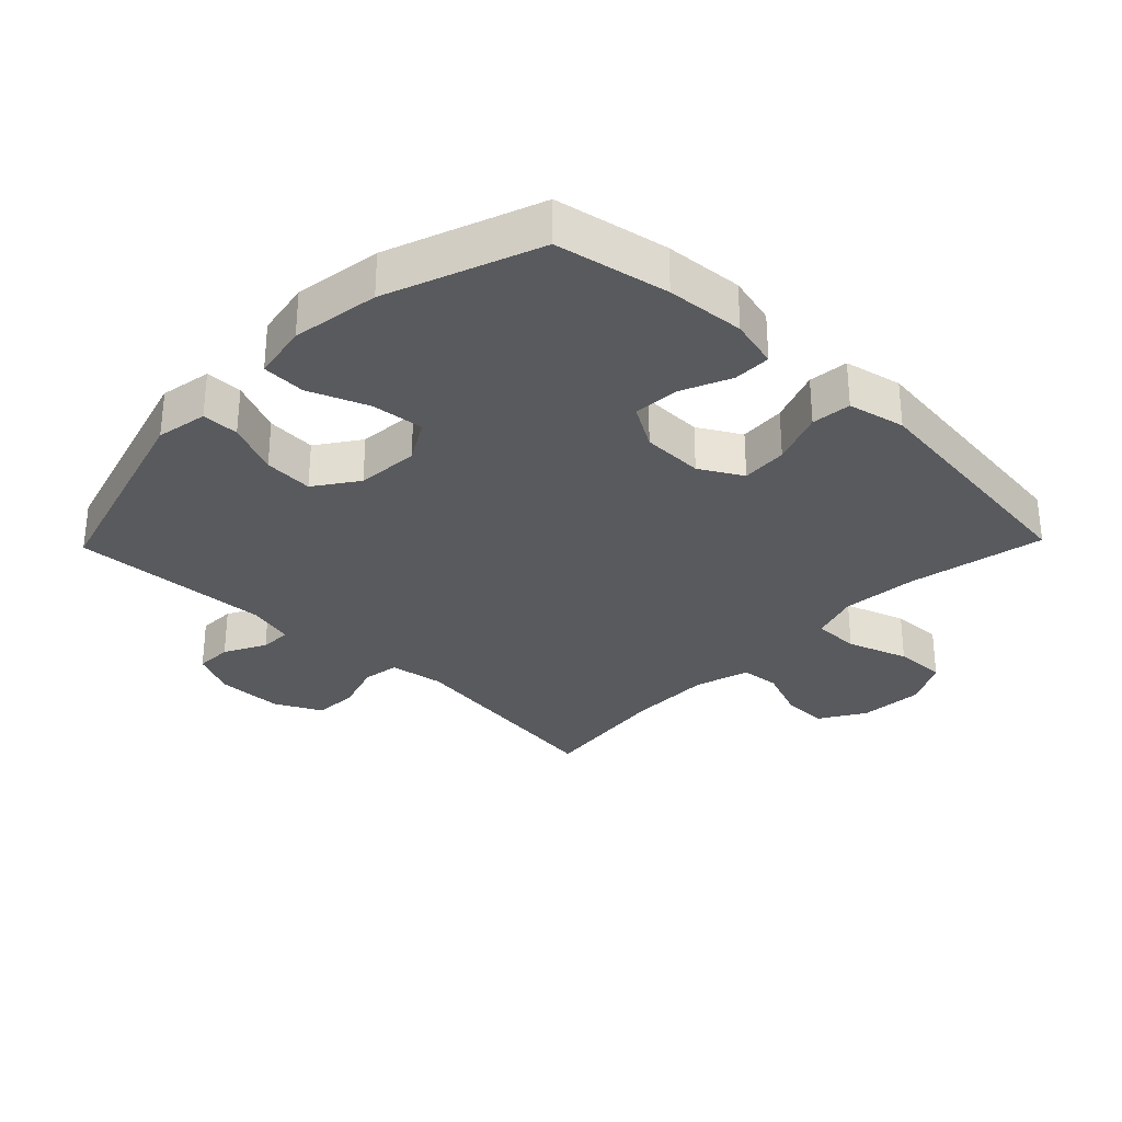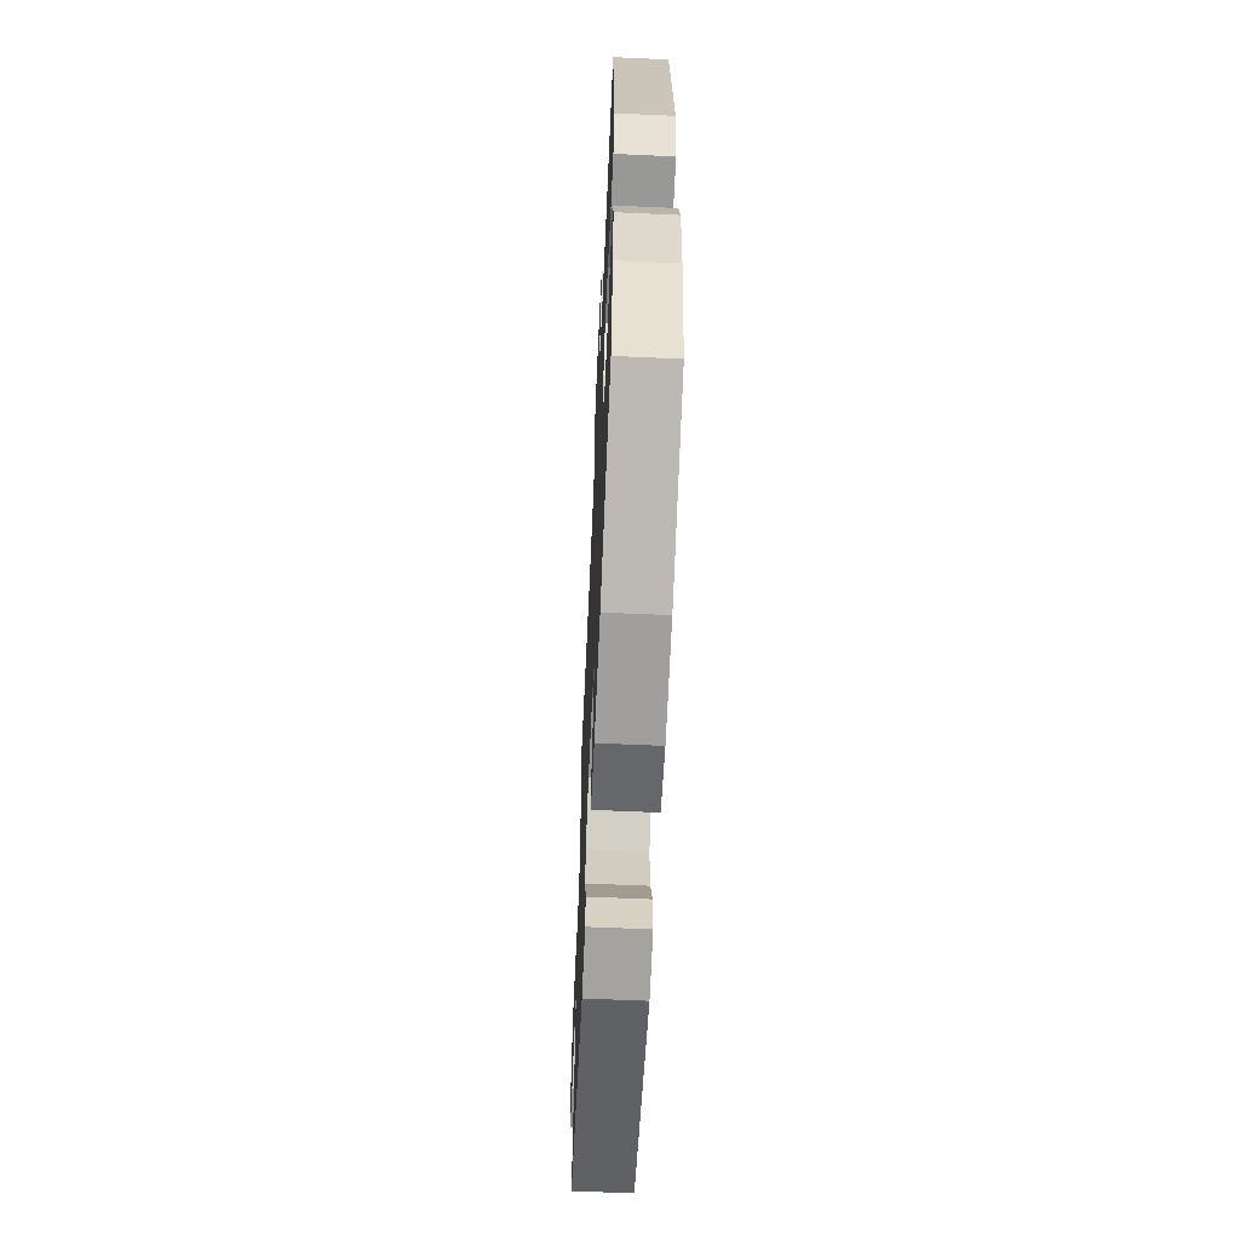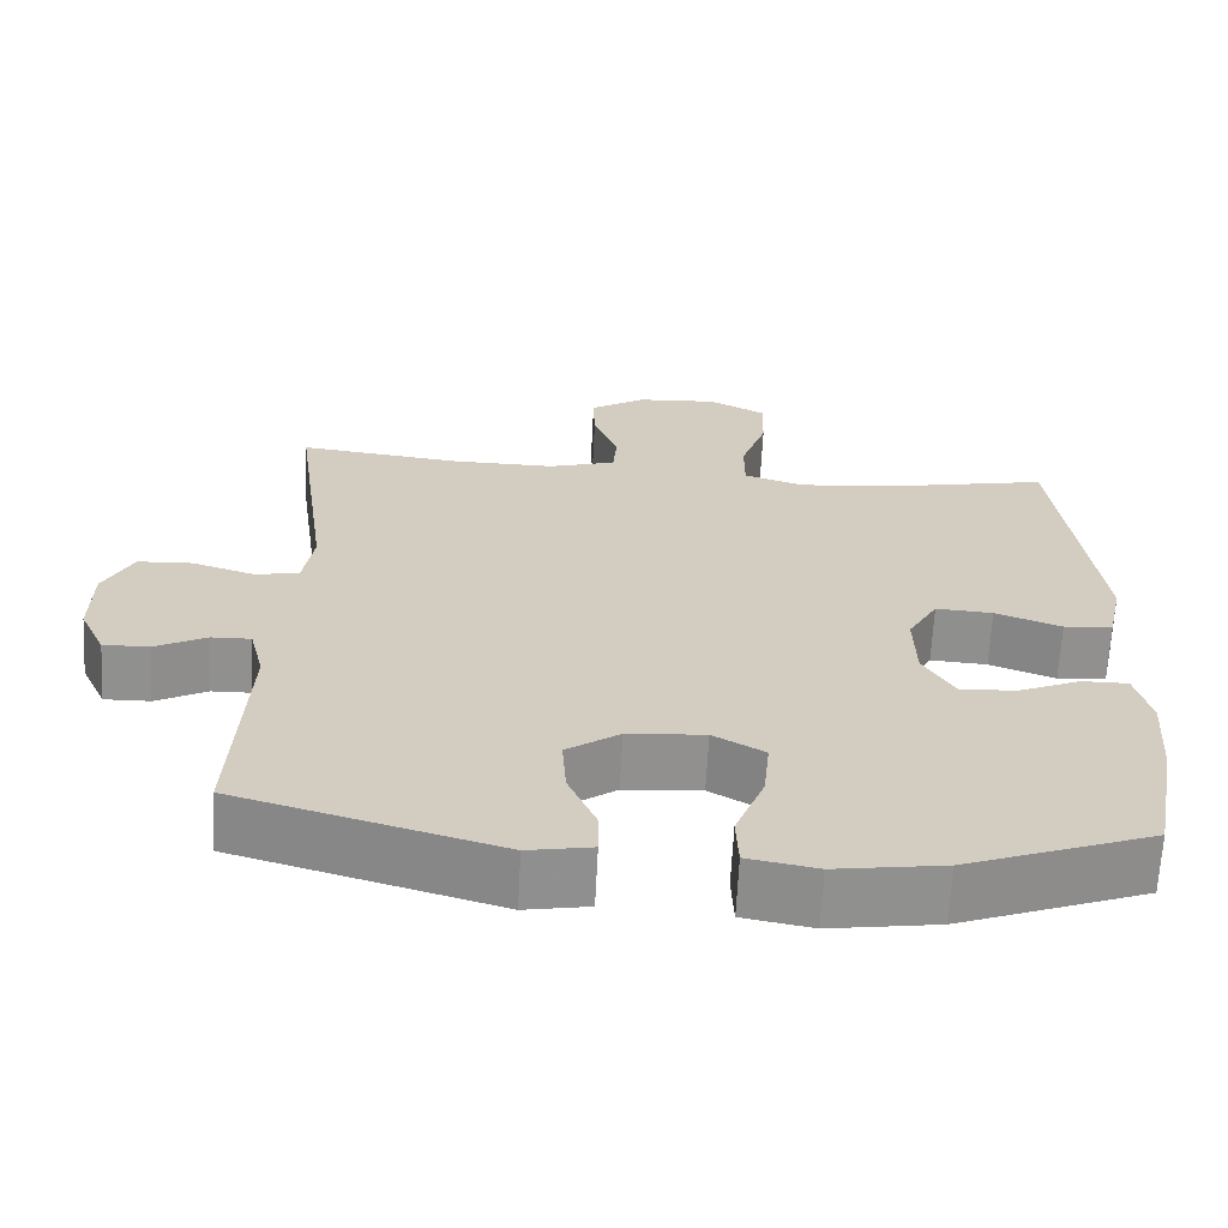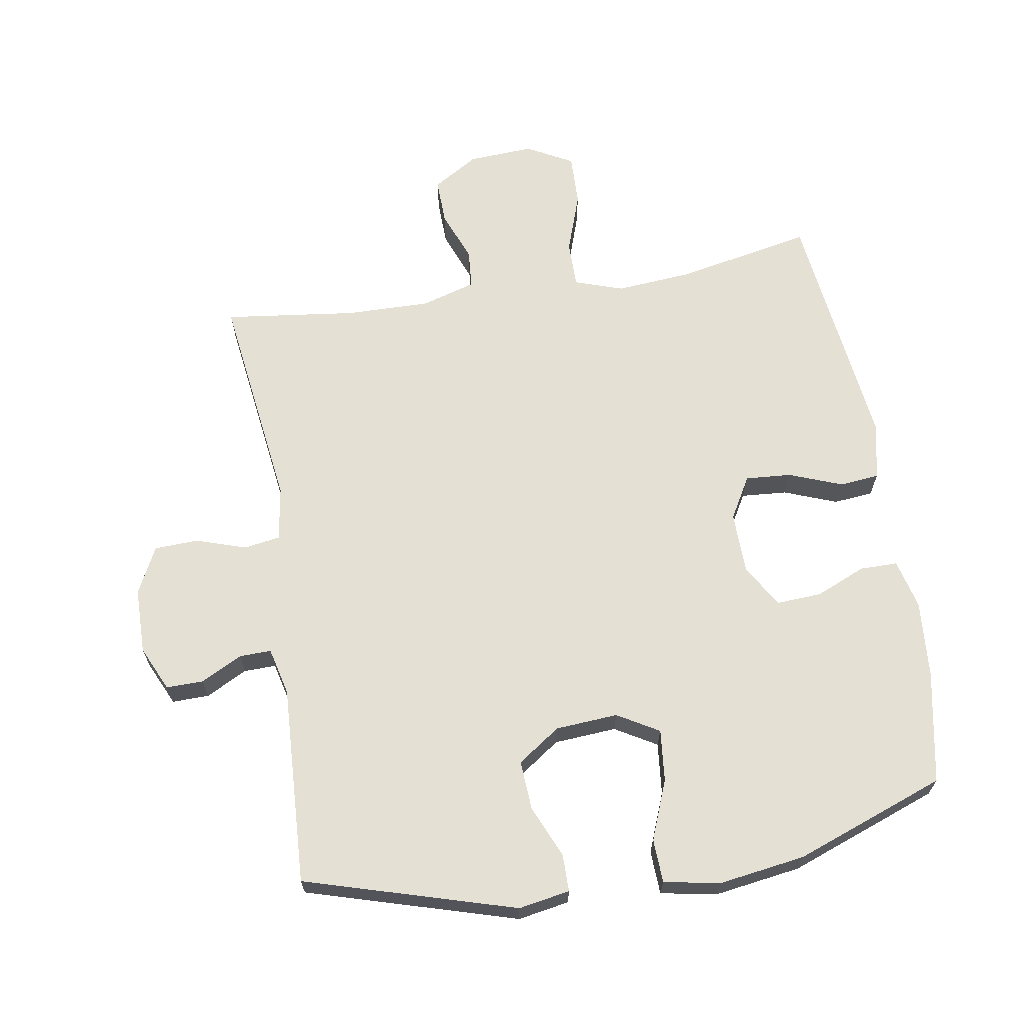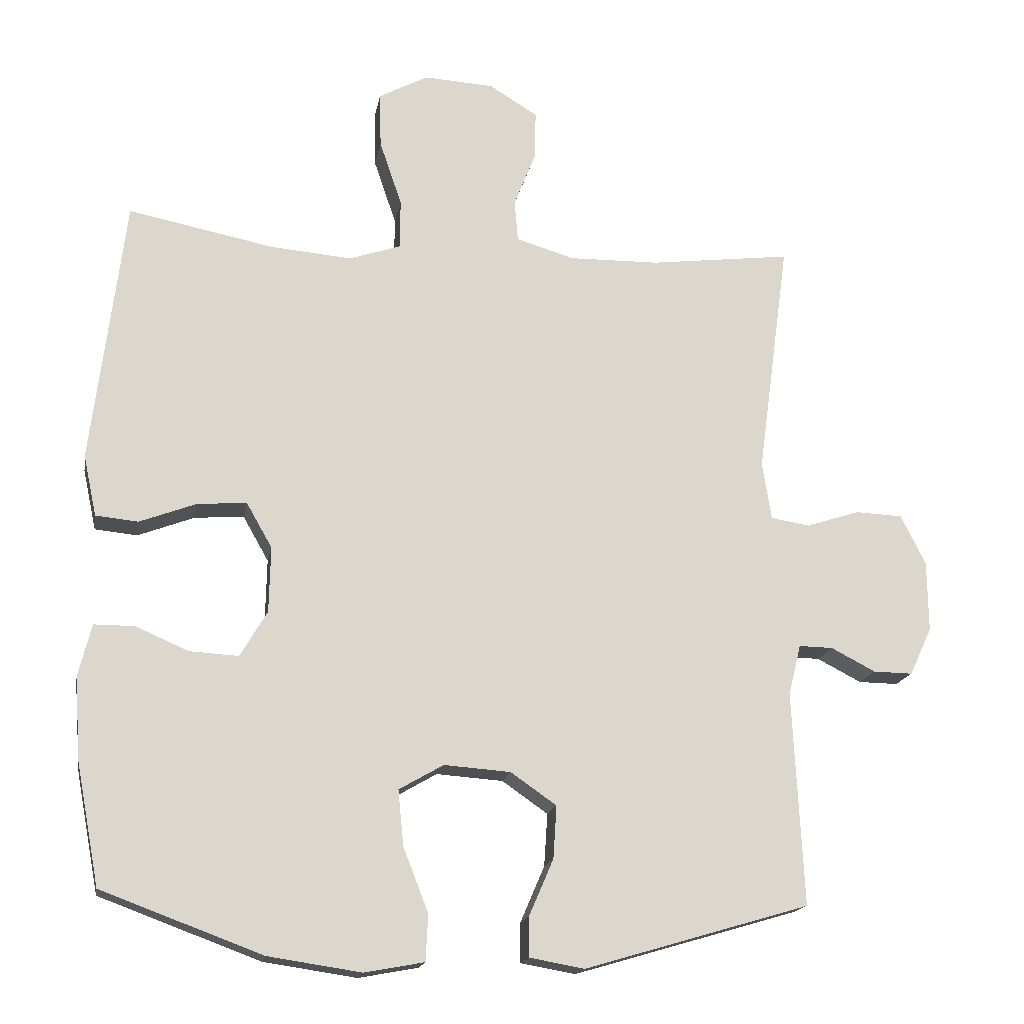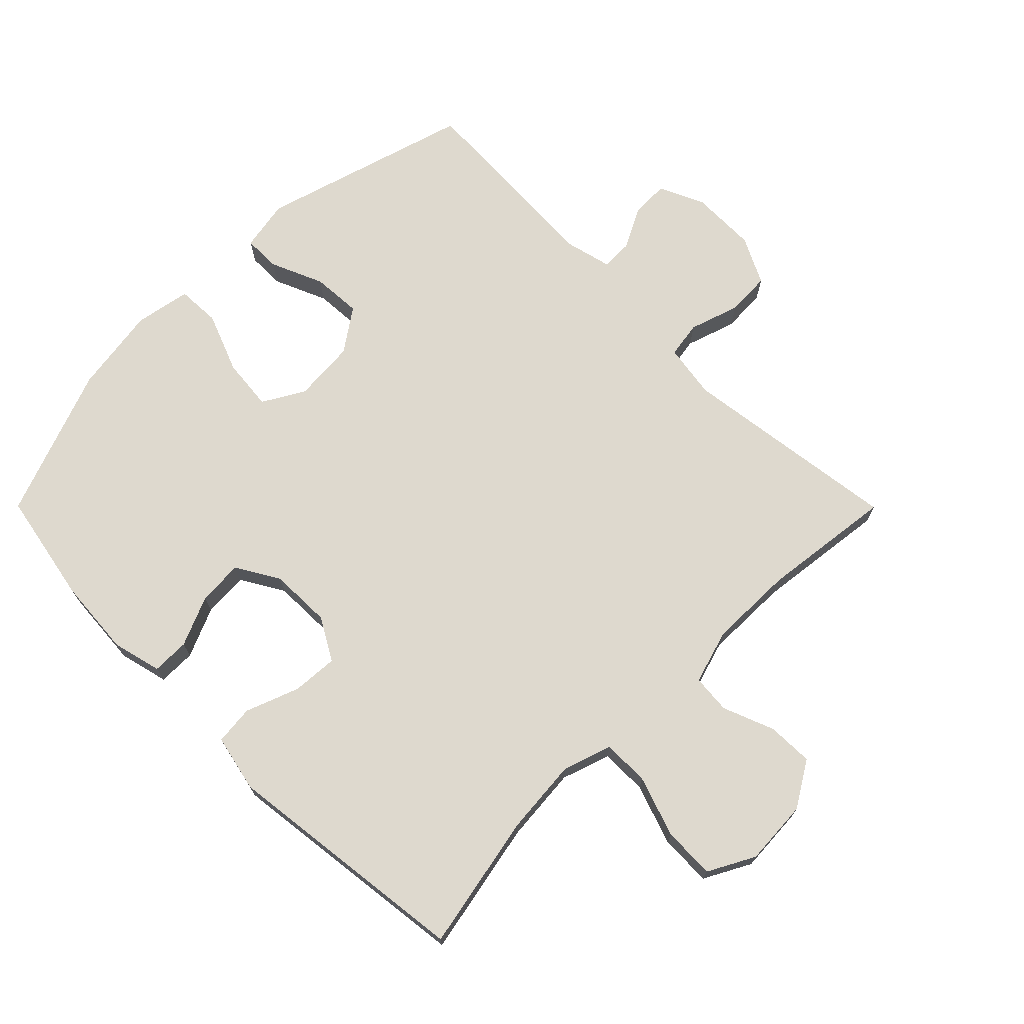
<metadata>
{"format":"obj","ext":"obj","renderer":"f3d","projection":"perspective","resolution":1024,"background":"white","views":[{"elev":-30.6,"azim":-134.1,"up":"+Y"},{"elev":-62.8,"azim":-92.6,"up":"+Z"},{"elev":-65.6,"azim":177.1,"up":"+Z"},{"elev":65.9,"azim":170.8,"up":"+Y"},{"elev":-16.9,"azim":-9.9,"up":"+Z"},{"elev":71.4,"azim":-44.9,"up":"+Y"}]}
</metadata>
<code>
v -0.5 0.07 0.5
v -0.29 0.07 0.458
v -0.173 0.07 0.448
v -0.098 0.07 0.473
v -0.098 0.07 0.545
v -0.13 0.07 0.639
v -0.132 0.07 0.719
v -0.061 0.07 0.757
v 0.04 0.07 0.751
v 0.11 0.07 0.708
v 0.108 0.07 0.637
v 0.077 0.07 0.558
v 0.082 0.07 0.498
v 0.166 0.07 0.473
v 0.296 0.07 0.475
v 0.5 0.07 0.5
v 0.454 0.07 0.16
v 0.467 0.07 0.076
v 0.523 0.07 0.067
v 0.6 0.07 0.092
v 0.668 0.07 0.089
v 0.704 0.07 0.017
v 0.705 0.07 -0.085
v 0.673 0.07 -0.154
v 0.616 0.07 -0.153
v 0.552 0.07 -0.12
v 0.503 0.07 -0.119
v 0.485 0.07 -0.192
v 0.5 0.07 -0.5
v 0.176 0.07 -0.595
v 0.097 0.07 -0.581
v 0.097 0.07 -0.524
v 0.132 0.07 -0.443
v 0.137 0.07 -0.367
v 0.071 0.07 -0.321
v -0.025 0.07 -0.314
v -0.089 0.07 -0.351
v -0.081 0.07 -0.431
v -0.045 0.07 -0.523
v -0.048 0.07 -0.59
v -0.134 0.07 -0.606
v -0.268 0.07 -0.586
v -0.5 0.07 -0.5
v -0.533 0.07 -0.327
v -0.542 0.07 -0.207
v -0.523 0.07 -0.131
v -0.465 0.07 -0.131
v -0.388 0.07 -0.164
v -0.318 0.07 -0.168
v -0.279 0.07 -0.102
v -0.277 0.07 -0.007
v -0.314 0.07 0.058
v -0.385 0.07 0.053
v -0.467 0.07 0.022
v -0.528 0.07 0.028
v -0.547 0.07 0.116
v -0.5 0 0.5
v -0.29 0 0.458
v -0.173 0 0.448
v -0.098 0 0.473
v -0.098 0 0.545
v -0.13 0 0.639
v -0.132 0 0.719
v -0.061 0 0.757
v 0.04 0 0.751
v 0.11 0 0.708
v 0.108 0 0.637
v 0.077 0 0.558
v 0.082 0 0.498
v 0.166 0 0.473
v 0.296 0 0.475
v 0.5 0 0.5
v 0.454 0 0.16
v 0.467 0 0.076
v 0.523 0 0.067
v 0.6 0 0.092
v 0.668 0 0.089
v 0.704 0 0.017
v 0.705 0 -0.085
v 0.673 0 -0.154
v 0.616 0 -0.153
v 0.552 0 -0.12
v 0.503 0 -0.119
v 0.485 0 -0.192
v 0.5 0 -0.5
v 0.176 0 -0.595
v 0.097 0 -0.581
v 0.097 0 -0.524
v 0.132 0 -0.443
v 0.137 0 -0.367
v 0.071 0 -0.321
v -0.025 0 -0.314
v -0.089 0 -0.351
v -0.081 0 -0.431
v -0.045 0 -0.523
v -0.048 0 -0.59
v -0.134 0 -0.606
v -0.268 0 -0.586
v -0.5 0 -0.5
v -0.533 0 -0.327
v -0.542 0 -0.207
v -0.523 0 -0.131
v -0.465 0 -0.131
v -0.388 0 -0.164
v -0.318 0 -0.168
v -0.279 0 -0.102
v -0.277 0 -0.007
v -0.314 0 0.058
v -0.385 0 0.053
v -0.467 0 0.022
v -0.528 0 0.028
v -0.547 0 0.116
f 53 54 55 56
f 52 53 56 1
f 51 52 1 2
f 45 46 47 48
f 45 48 49
f 44 45 49
f 43 44 49
f 42 43 49 50
f 38 39 40 41
f 37 38 41 42
f 30 31 32 33
f 28 29 30 33
f 27 28 33 34
f 23 24 25 26
f 23 26 27
f 22 23 27
f 19 20 21 22
f 18 19 22 27
f 15 16 17
f 14 15 17 18
f 13 14 18 27
f 9 10 11 12
f 9 12 13
f 8 9 13
f 5 6 7 8
f 4 5 8 13
f 3 4 13 27
f 51 2 3 27
f 37 42 50 51
f 36 37 51
f 35 36 51 27
f 27 34 35
f 112 111 110 109
f 57 112 109 108
f 58 57 108 107
f 104 103 102 101
f 105 104 101
f 105 101 100
f 105 100 99
f 106 105 99 98
f 97 96 95 94
f 98 97 94 93
f 89 88 87 86
f 89 86 85 84
f 90 89 84 83
f 82 81 80 79
f 83 82 79
f 83 79 78
f 78 77 76 75
f 83 78 75 74
f 73 72 71
f 74 73 71 70
f 83 74 70 69
f 68 67 66 65
f 69 68 65
f 69 65 64
f 64 63 62 61
f 69 64 61 60
f 83 69 60 59
f 83 59 58 107
f 107 106 98 93
f 107 93 92
f 83 107 92 91
f 91 90 83
f 1 57 58 2
f 2 58 59 3
f 3 59 60 4
f 4 60 61 5
f 5 61 62 6
f 6 62 63 7
f 7 63 64 8
f 8 64 65 9
f 9 65 66 10
f 10 66 67 11
f 11 67 68 12
f 12 68 69 13
f 13 69 70 14
f 14 70 71 15
f 15 71 72 16
f 16 72 73 17
f 17 73 74 18
f 18 74 75 19
f 19 75 76 20
f 20 76 77 21
f 21 77 78 22
f 22 78 79 23
f 23 79 80 24
f 24 80 81 25
f 25 81 82 26
f 26 82 83 27
f 27 83 84 28
f 28 84 85 29
f 29 85 86 30
f 30 86 87 31
f 31 87 88 32
f 32 88 89 33
f 33 89 90 34
f 34 90 91 35
f 35 91 92 36
f 36 92 93 37
f 37 93 94 38
f 38 94 95 39
f 39 95 96 40
f 40 96 97 41
f 41 97 98 42
f 42 98 99 43
f 43 99 100 44
f 44 100 101 45
f 45 101 102 46
f 46 102 103 47
f 47 103 104 48
f 48 104 105 49
f 49 105 106 50
f 50 106 107 51
f 51 107 108 52
f 52 108 109 53
f 53 109 110 54
f 54 110 111 55
f 55 111 112 56
f 56 112 57 1

</code>
